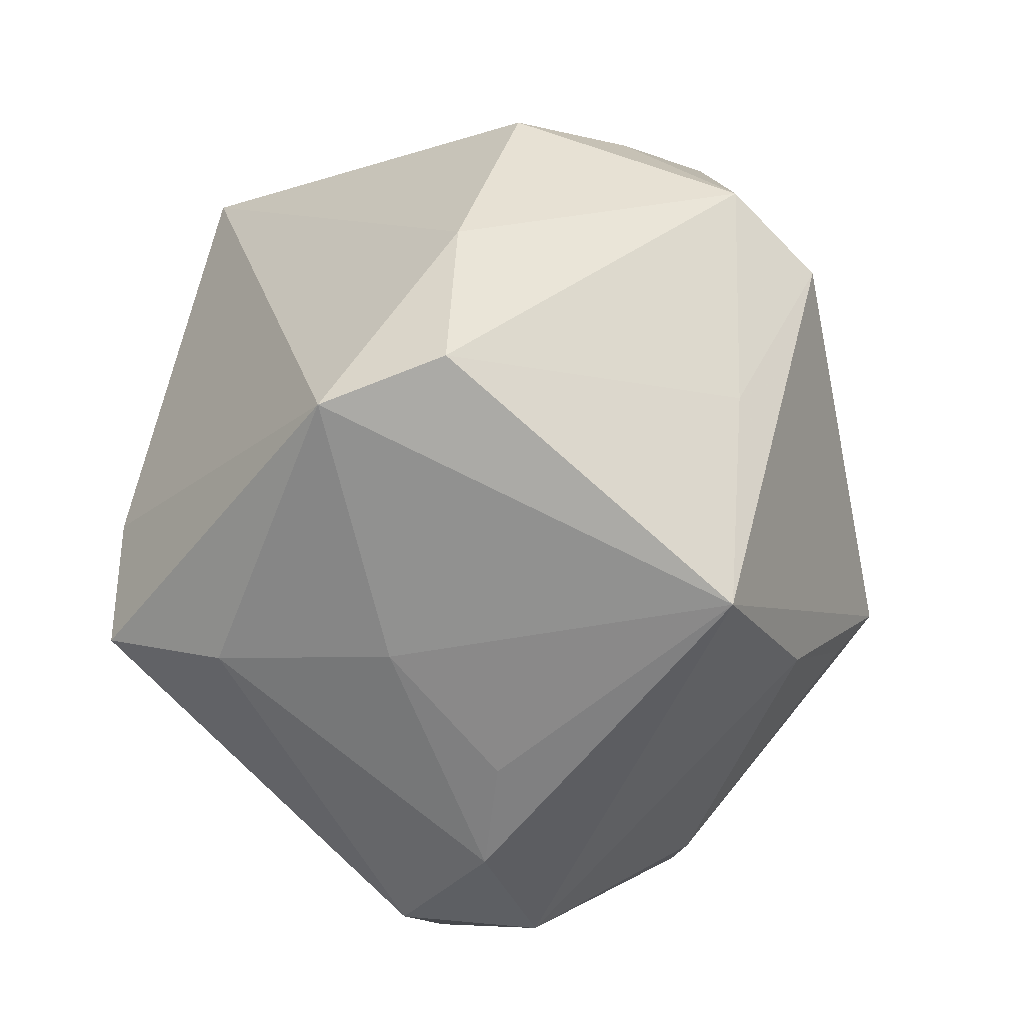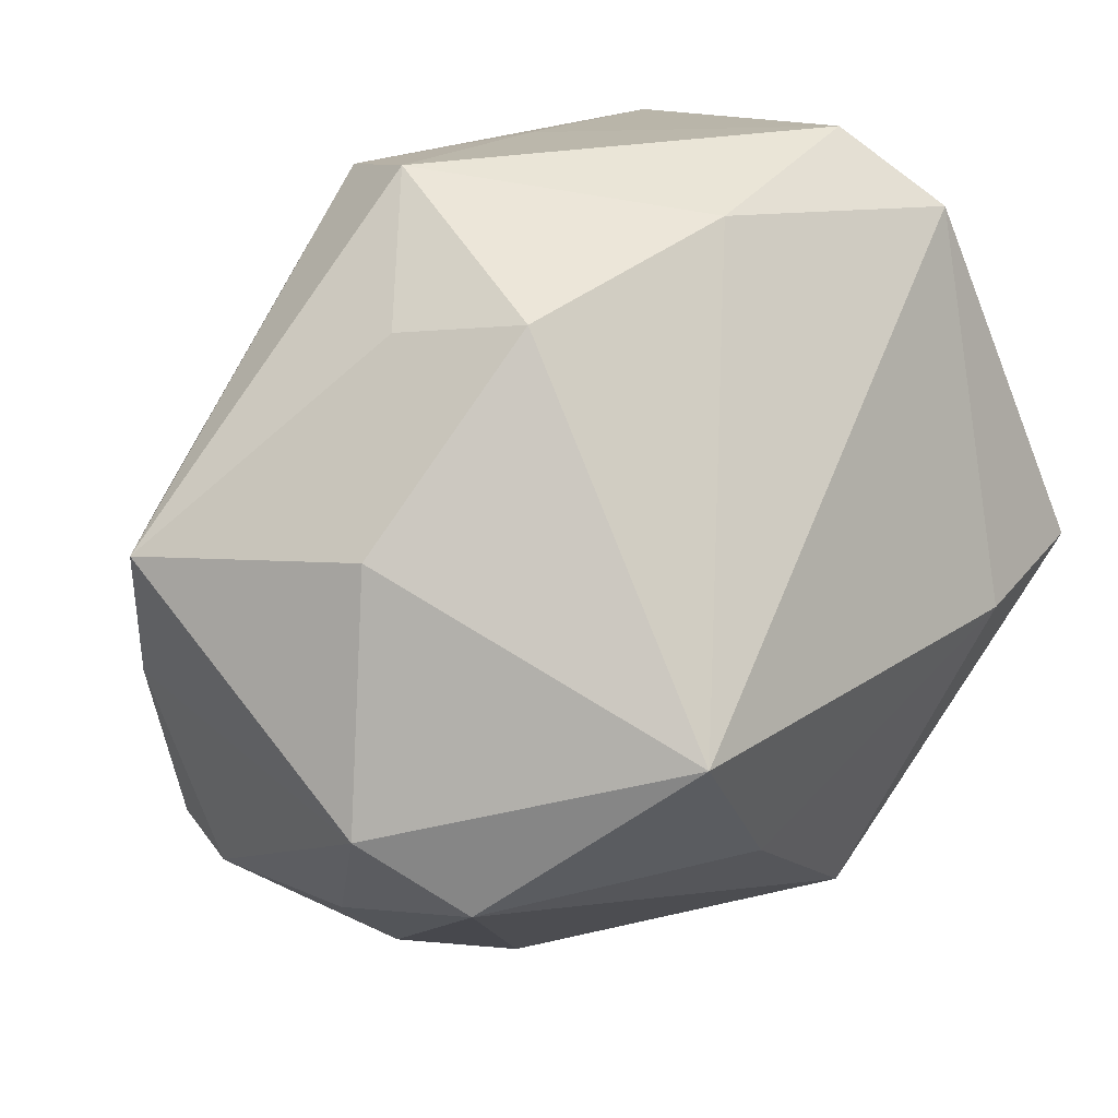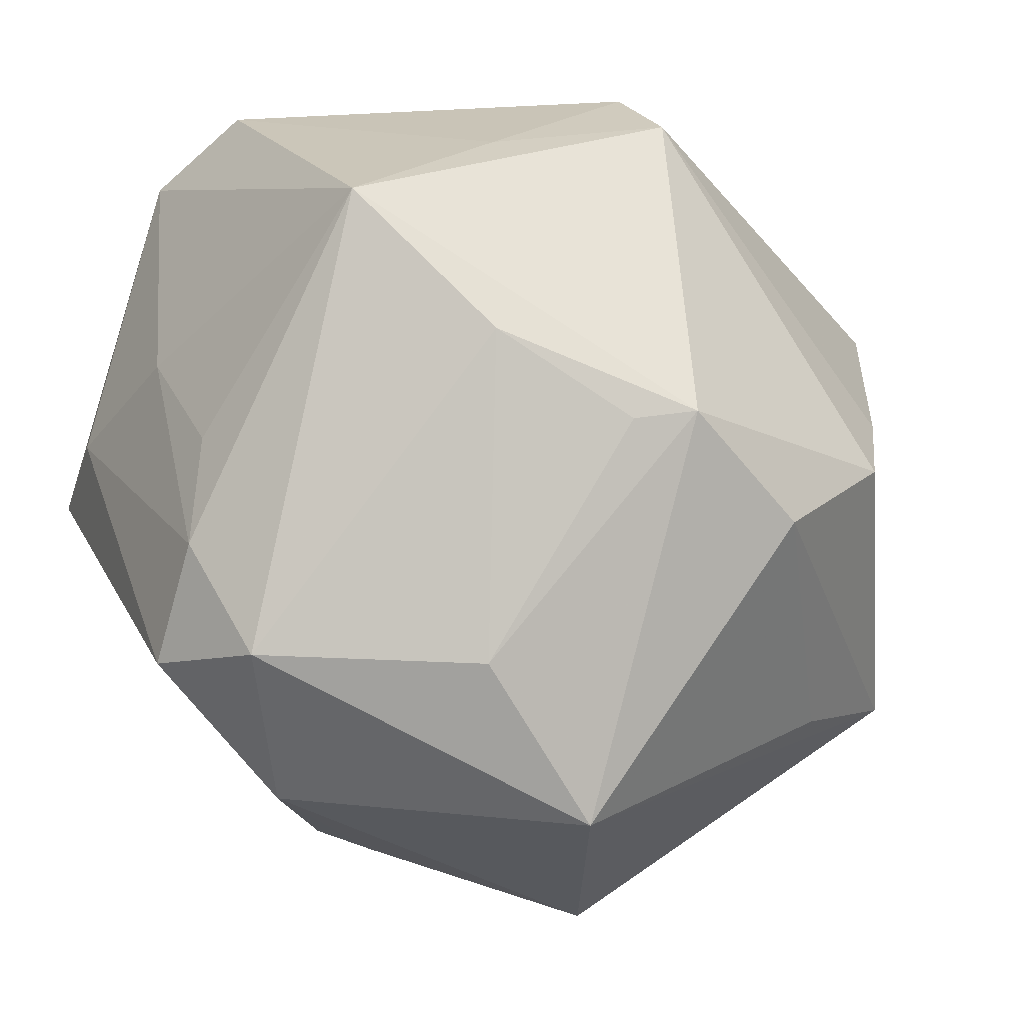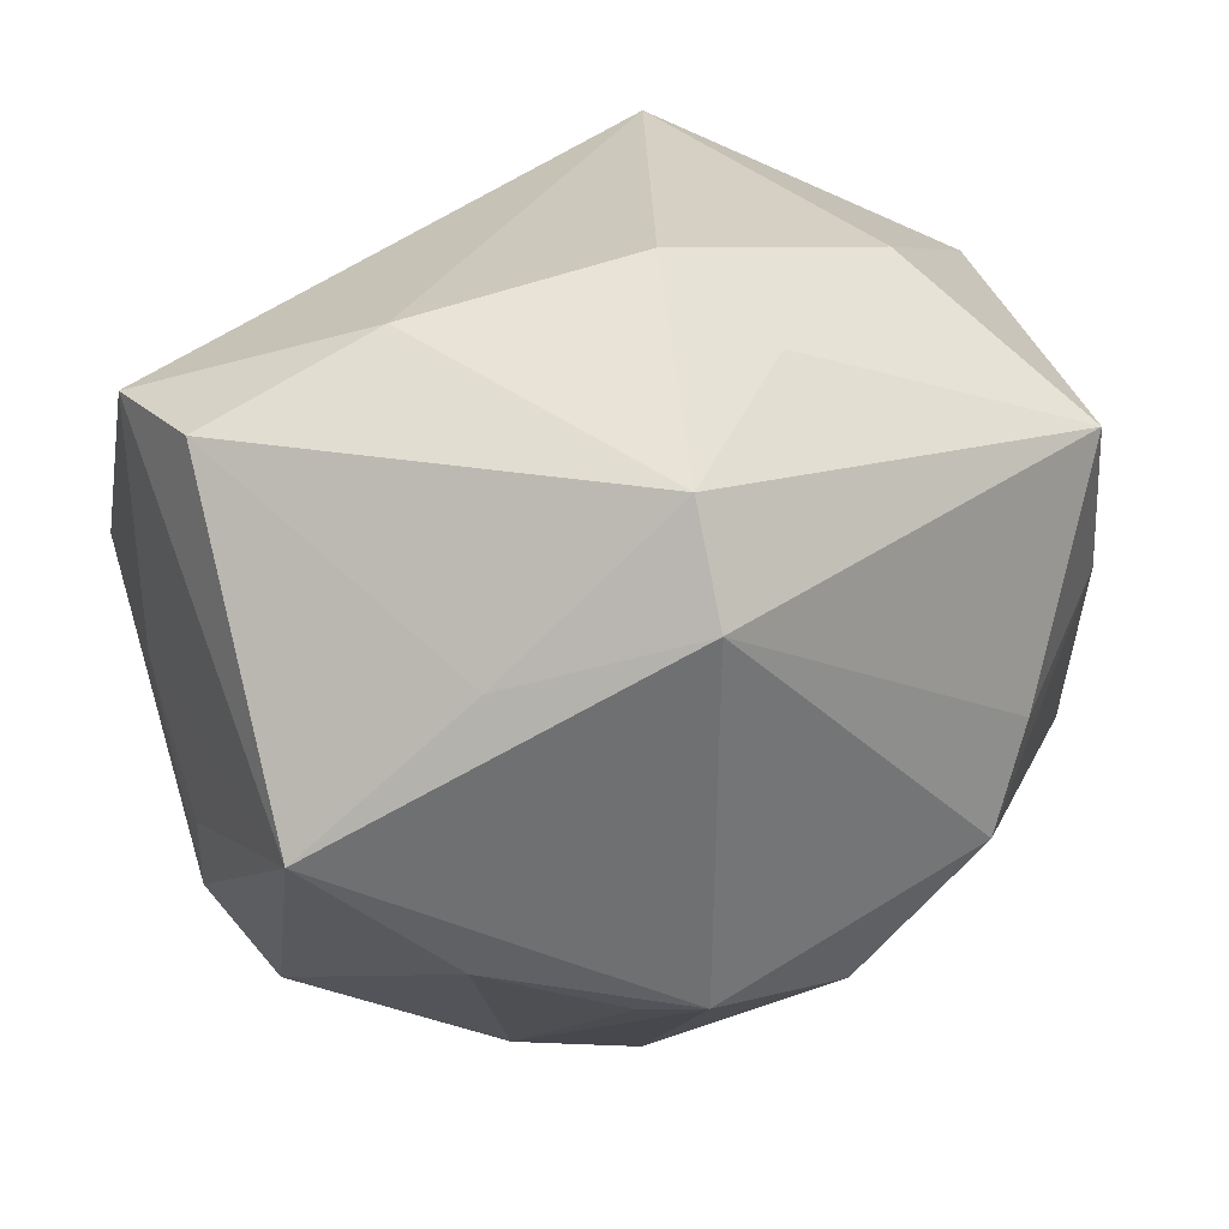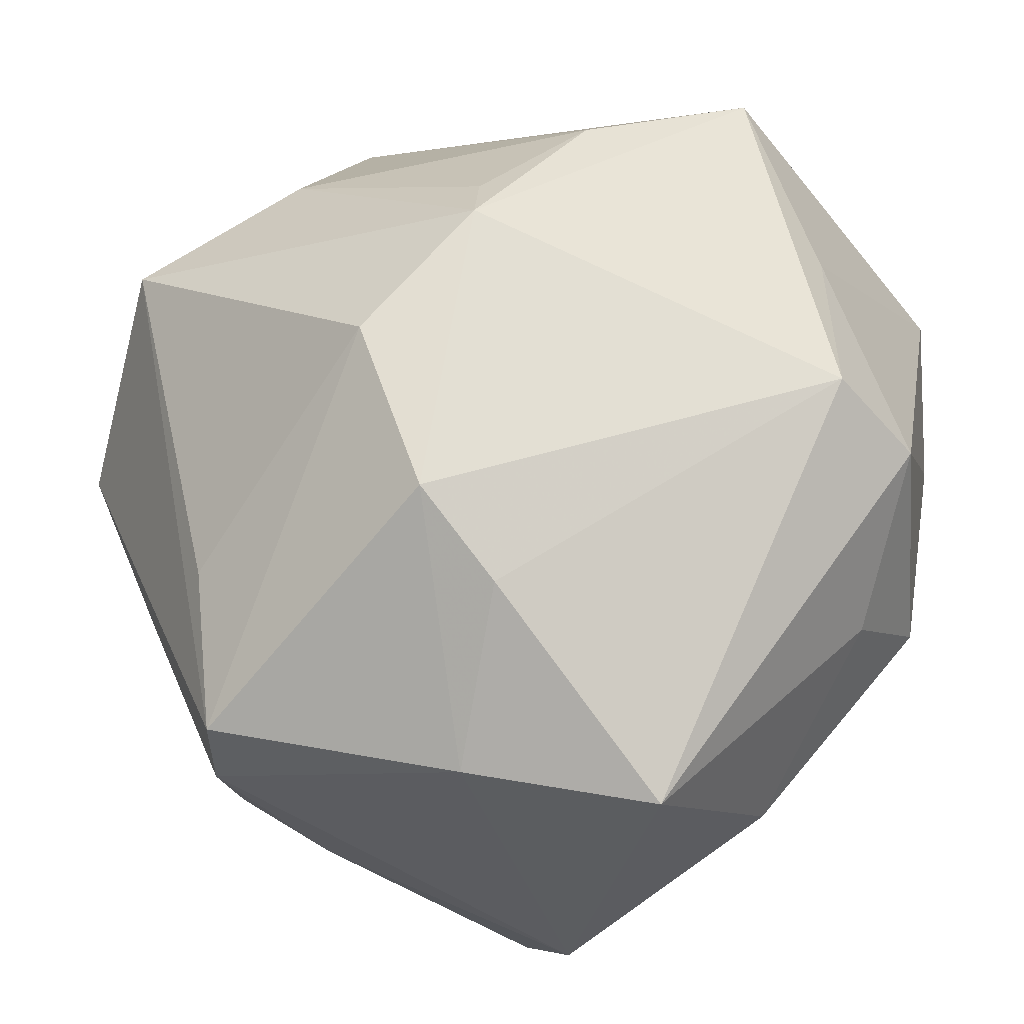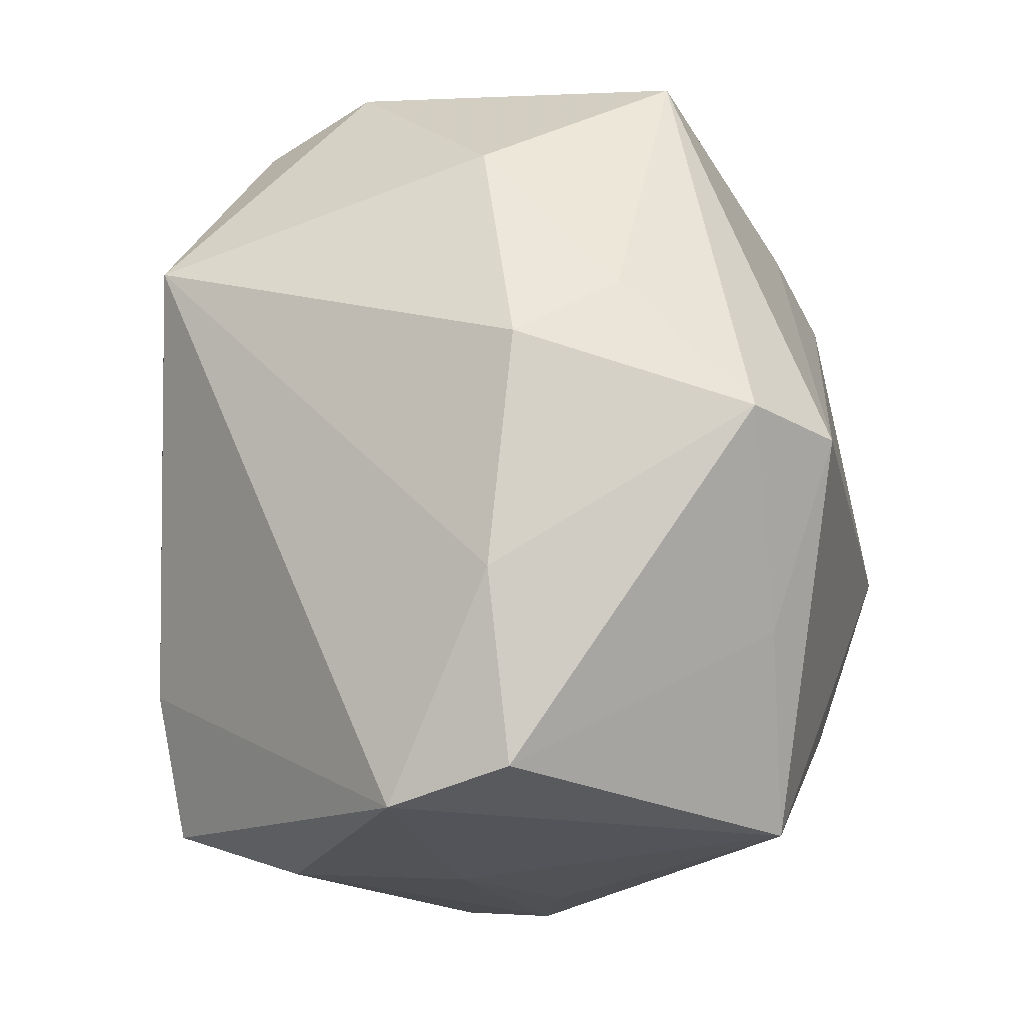
<metadata>
{"format":"obj","ext":"obj","renderer":"f3d","projection":"perspective","resolution":1024,"background":"white","views":[{"elev":29.7,"azim":-78.9,"up":"+Y"},{"elev":59.3,"azim":137.7,"up":"+Y"},{"elev":-24.0,"azim":-34.1,"up":"+Y"},{"elev":49.1,"azim":-19.3,"up":"+Y"},{"elev":53.7,"azim":106.5,"up":"+Z"},{"elev":71.9,"azim":-87.9,"up":"+Y"}]}
</metadata>
<code>
v 0.00555 0.04548 0.0003201
v 0.03973 0.0114 -0.02918
v -0.03763 0.03792 0.001528
v -0.02681 -0.04128 -0.00228
v -0.01787 -0.03252 0.02488
v -0.04126 0.03319 -0.01052
v -7.403e-05 0.04137 0.02518
v -0.03887 0.01368 0.03072
v 0.01344 0.04054 0.011
v 0.01128 -0.01495 0.03961
v 0.04502 0.005775 0.01595
v -0.0006394 0.03299 0.03399
v -0.01997 0.02703 0.02858
v 0.03004 0.03479 -0.003706
v -0.0376 -0.03128 0.01068
v -0.002795 -0.04619 0.0214
v -0.04347 0.006176 -0.00347
v -0.04145 -0.02875 -0.003137
v 0.0448 0.01758 -0.01798
v 0.009547 -0.03664 -0.02086
v 0.01814 0.027 -0.03831
v 0.01598 -0.04177 -0.01049
v -0.03916 0.001574 -0.03495
v 0.0263 -0.003862 0.03634
v 0.03163 0.005407 0.03076
v 0.04579 -0.02127 0.01278
v 0.01097 -0.04886 -0.0003213
v -0.02451 0.006838 -0.03806
v 0.02755 -0.03009 -0.02112
v -0.04311 0.003491 -0.02178
v 0.0004982 -0.01662 -0.04243
v 0.04312 0.02601 0.01632
v -0.02483 -0.001066 0.03658
v 0.01205 0.00499 -0.04084
v -0.004202 -0.007473 0.04318
v -0.04295 -0.00691 0.007602
v 0.04316 -0.01046 -0.01171
v 0.0467 -0.02064 0.005122
v 0.03101 -0.02716 0.0181
v 0.03842 -0.02224 -0.01416
v -0.01047 -0.04226 -0.01009
v -0.04316 -0.01866 0.006236
v -0.01023 -0.008785 0.04019
v -0.007391 -0.03522 -0.02755
v -0.01851 0.04256 -0.001326
v 0.02573 -0.03669 -0.003056
f 35 16 10
f 27 16 4
f 7 12 32
f 35 12 8
f 26 27 38
f 16 27 26
f 31 2 29
f 44 23 31
f 21 19 2
f 5 16 35
f 1 7 9
f 9 7 32
f 6 8 3
f 13 7 3
f 3 8 13
f 12 7 13
f 13 8 12
f 39 10 16
f 16 26 39
f 39 26 10
f 10 26 24
f 24 12 35
f 35 10 24
f 38 27 46
f 46 29 38
f 27 29 46
f 38 29 40
f 40 29 2
f 41 27 4
f 4 44 41
f 41 44 27
f 31 29 20
f 20 44 31
f 27 44 20
f 31 23 28
f 23 6 28
f 28 6 21
f 34 2 31
f 34 21 2
f 31 28 34
f 34 28 21
f 14 21 1
f 19 21 14
f 32 19 14
f 1 9 14
f 14 9 32
f 43 5 35
f 5 43 33
f 35 8 33
f 33 43 35
f 18 44 4
f 23 44 18
f 1 21 45
f 21 6 45
f 45 6 3
f 45 7 1
f 3 7 45
f 11 24 26
f 11 26 38
f 38 19 11
f 11 19 32
f 32 12 25
f 12 24 25
f 25 11 32
f 24 11 25
f 38 40 37
f 37 40 2
f 37 19 38
f 2 19 37
f 22 29 27
f 27 20 22
f 22 20 29
f 30 6 23
f 23 18 30
f 15 18 4
f 4 16 15
f 16 5 15
f 5 33 15
f 15 33 8
f 8 6 17
f 6 30 17
f 42 30 18
f 42 17 30
f 42 15 8
f 18 15 42
f 8 17 36
f 36 42 8
f 17 42 36

</code>
